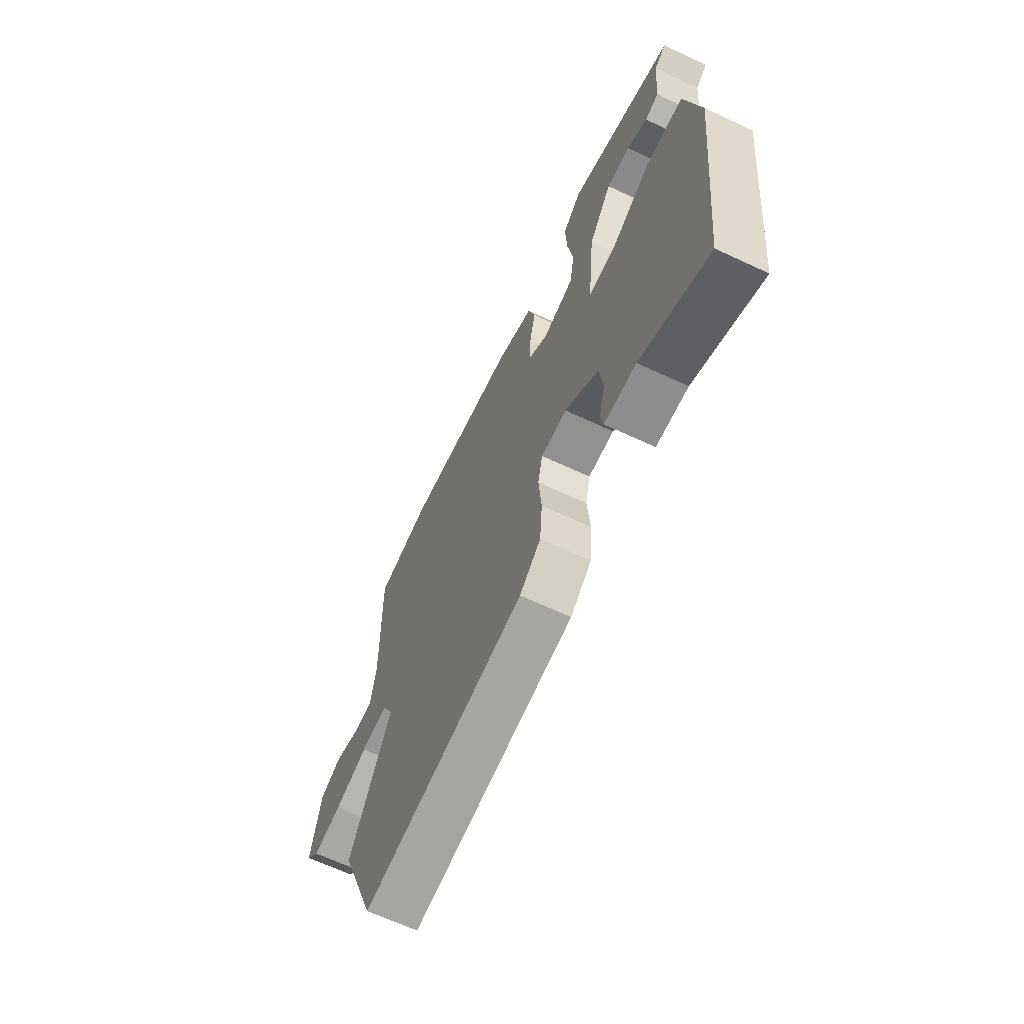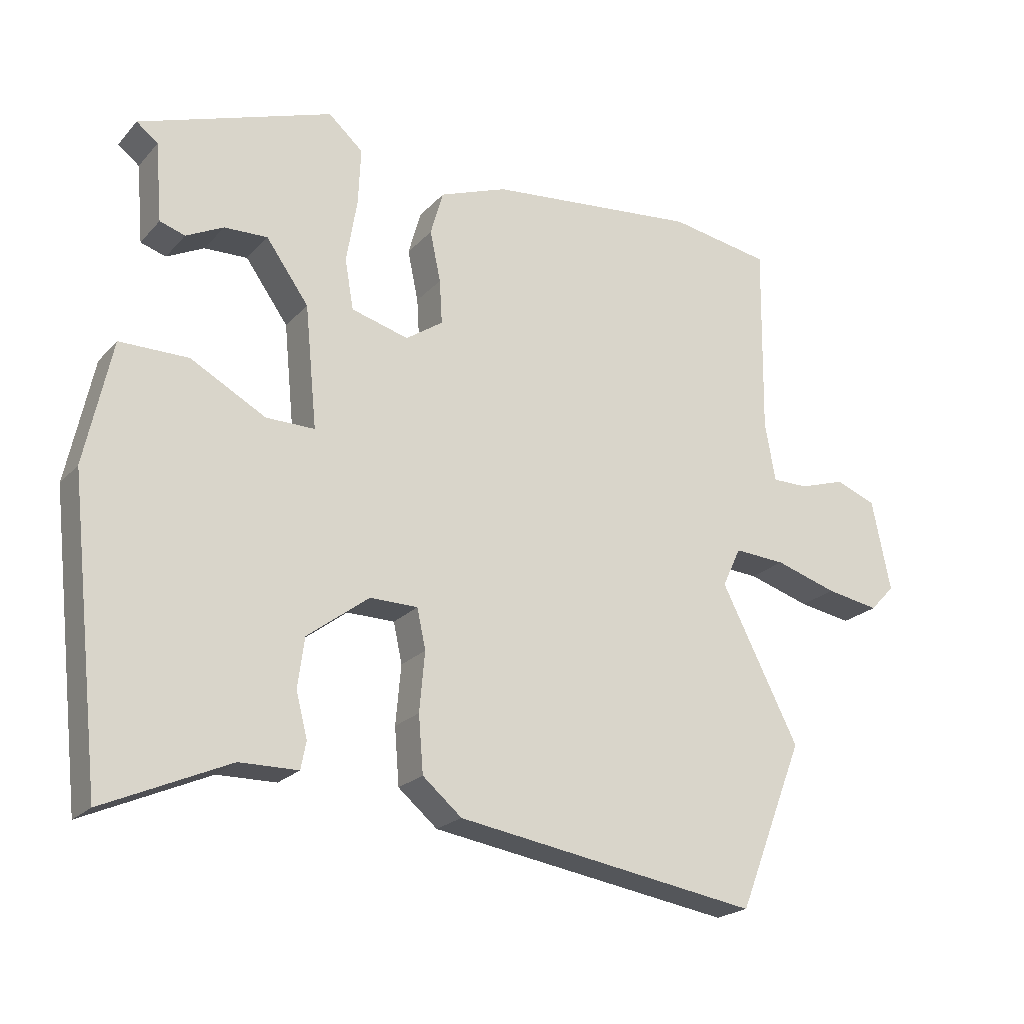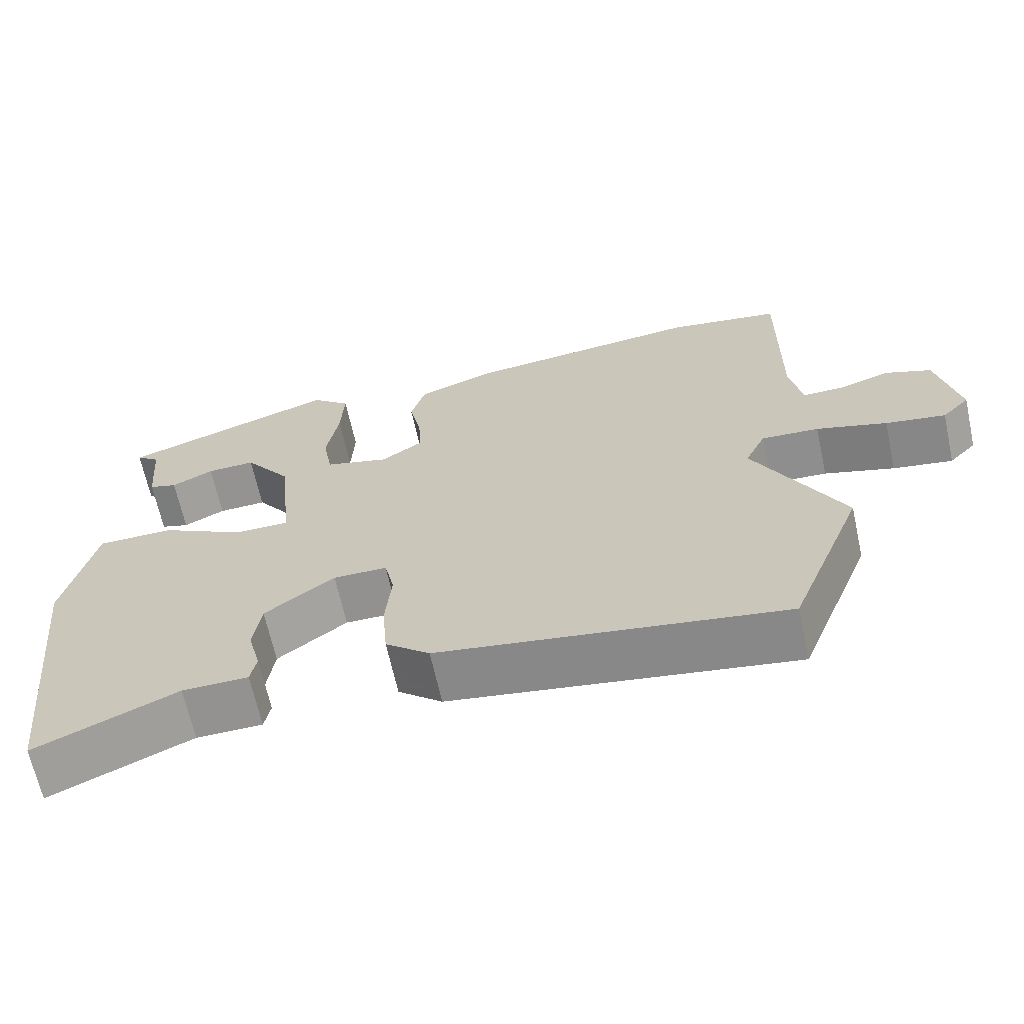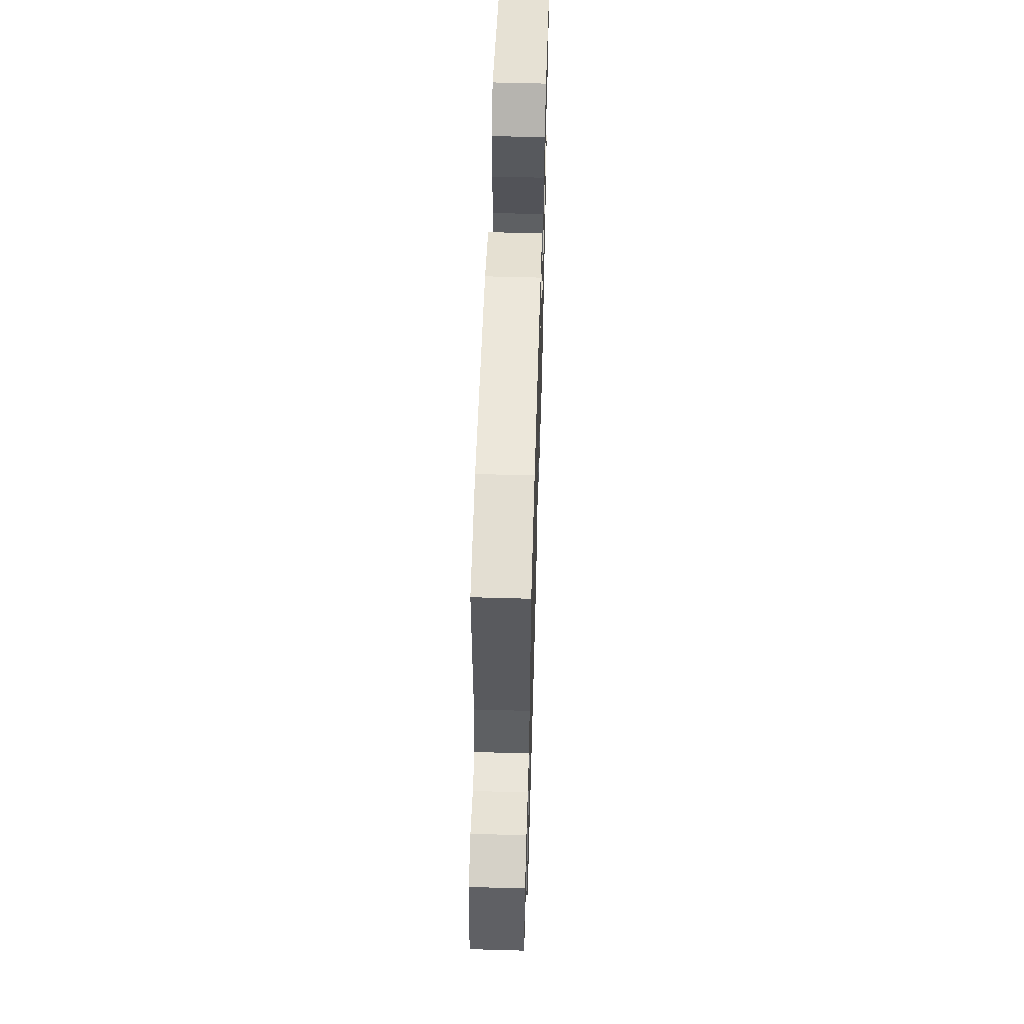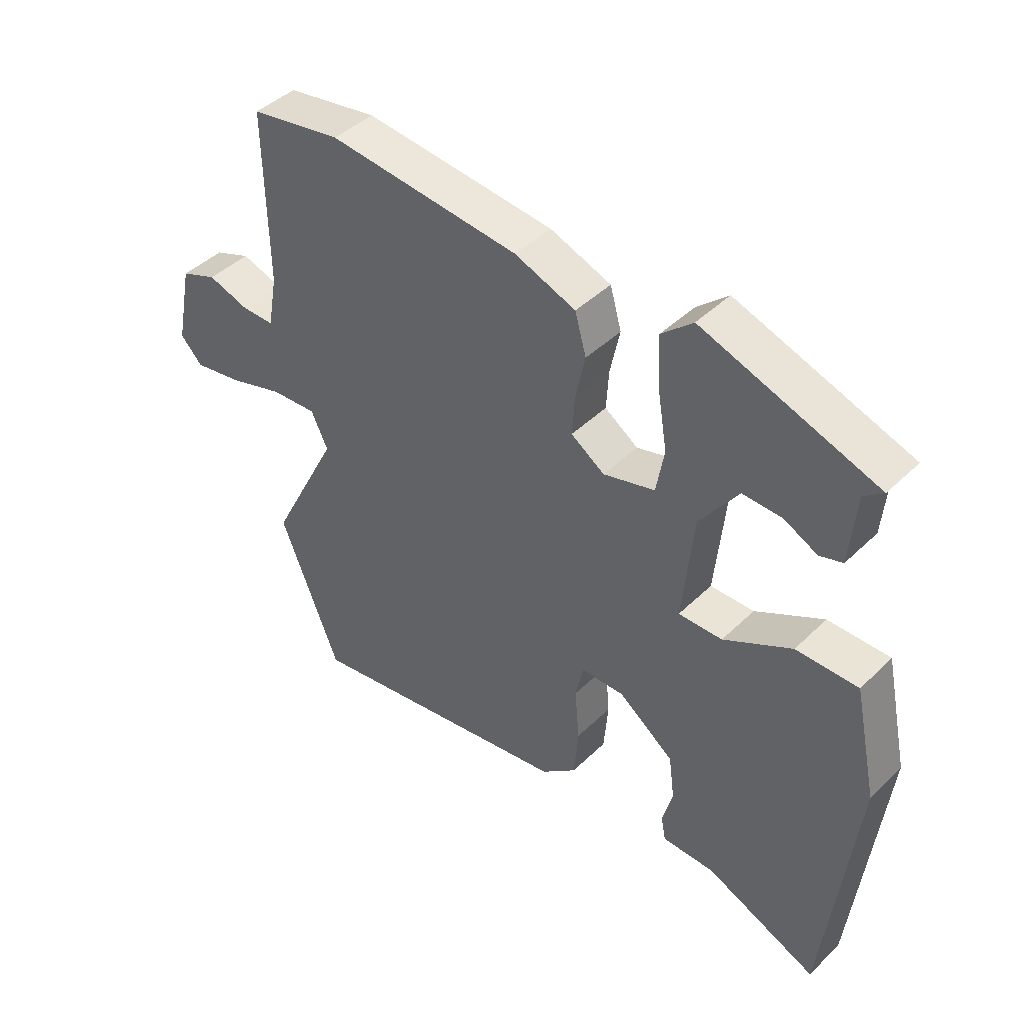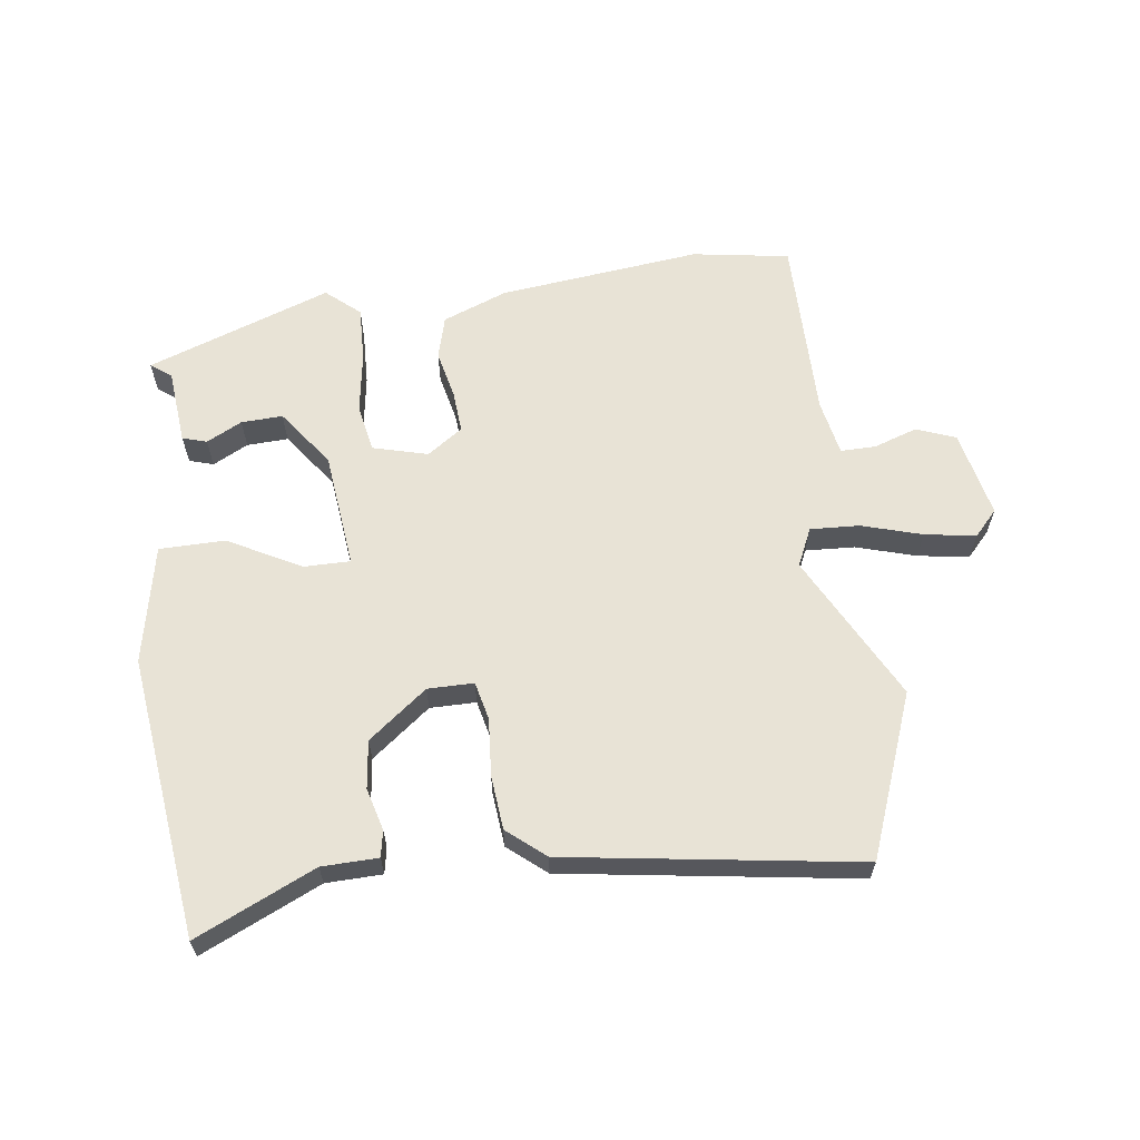
<metadata>
{"format":"obj","ext":"obj","renderer":"f3d","projection":"perspective","resolution":1024,"background":"white","views":[{"elev":-65.2,"azim":64.8,"up":"+Z"},{"elev":-21.6,"azim":150.1,"up":"+Z"},{"elev":-66.3,"azim":-167.6,"up":"+Z"},{"elev":57.9,"azim":-88.3,"up":"+Z"},{"elev":43.6,"azim":41.5,"up":"+Z"},{"elev":62.5,"azim":171.8,"up":"+Y"}]}
</metadata>
<code>
v 0.494 0.07 -0.535
v 0.306 0.07 -0.452
v 0.218 0.07 -0.451
v 0.21 0.07 -0.41
v 0.227 0.07 -0.344
v 0.217 0.07 -0.269
v 0.124 0.07 -0.199
v 0.052 0.07 -0.2
v 0.039 0.07 -0.26
v 0.047 0.07 -0.349
v 0.04 0.07 -0.434
v -0.019 0.07 -0.484
v -0.477 0.07 -0.558
v -0.577 0.07 -0.305
v -0.46 0.07 -0.075
v -0.488 0.07 -0.016
v -0.565 0.07 -0.021
v -0.659 0.07 -0.05
v -0.739 0.07 -0.064
v -0.776 0.07 -0.025
v -0.748 0.07 0.112
v -0.687 0.07 0.136
v -0.618 0.07 0.114
v -0.563 0.07 0.114
v -0.547 0.07 0.202
v -0.551 0.07 0.491
v -0.399 0.07 0.517
v -0.081 0.07 0.485
v 0.021 0.07 0.447
v 0.04 0.07 0.38
v 0.024 0.07 0.304
v 0.02 0.07 0.238
v 0.076 0.07 0.2
v 0.162 0.07 0.224
v 0.175 0.07 0.299
v 0.159 0.07 0.395
v 0.155 0.07 0.481
v 0.207 0.07 0.527
v 0.497 0.07 0.427
v 0.465 0.07 0.402
v 0.455 0.07 0.284
v 0.417 0.07 0.272
v 0.361 0.07 0.3
v 0.296 0.07 0.302
v 0.232 0.07 0.212
v 0.214 0.07 0.029
v 0.287 0.07 0.03
v 0.4 0.07 0.092
v 0.503 0.07 0.092
v 0.543 0.07 -0.093
v 0.494 0 -0.535
v 0.306 0 -0.452
v 0.218 0 -0.451
v 0.21 0 -0.41
v 0.227 0 -0.344
v 0.217 0 -0.269
v 0.124 0 -0.199
v 0.052 0 -0.2
v 0.039 0 -0.26
v 0.047 0 -0.349
v 0.04 0 -0.434
v -0.019 0 -0.484
v -0.477 0 -0.558
v -0.577 0 -0.305
v -0.46 0 -0.075
v -0.488 0 -0.016
v -0.565 0 -0.021
v -0.659 0 -0.05
v -0.739 0 -0.064
v -0.776 0 -0.025
v -0.748 0 0.112
v -0.687 0 0.136
v -0.618 0 0.114
v -0.563 0 0.114
v -0.547 0 0.202
v -0.551 0 0.491
v -0.399 0 0.517
v -0.081 0 0.485
v 0.021 0 0.447
v 0.04 0 0.38
v 0.024 0 0.304
v 0.02 0 0.238
v 0.076 0 0.2
v 0.162 0 0.224
v 0.175 0 0.299
v 0.159 0 0.395
v 0.155 0 0.481
v 0.207 0 0.527
v 0.497 0 0.427
v 0.465 0 0.402
v 0.455 0 0.284
v 0.417 0 0.272
v 0.361 0 0.3
v 0.296 0 0.302
v 0.232 0 0.212
v 0.214 0 0.029
v 0.287 0 0.03
v 0.4 0 0.092
v 0.503 0 0.092
v 0.543 0 -0.093
f 47 48 49 50
f 46 47 50 1
f 40 41 42 43
f 40 43 44
f 39 40 44
f 38 39 44
f 35 36 37 38
f 35 38 44 45
f 28 29 30 31
f 28 31 32
f 25 26 27 28
f 24 25 28 32
f 20 21 22 23
f 20 23 24
f 17 18 19 20
f 16 17 20 24
f 12 13 14 15
f 12 15 16
f 9 10 11 12
f 8 9 12 16
f 7 8 16 24
f 2 3 4 5
f 46 1 2 5
f 46 5 6
f 34 35 45 46
f 33 34 46 6
f 7 24 32 33
f 6 7 33
f 100 99 98 97
f 51 100 97 96
f 93 92 91 90
f 94 93 90
f 94 90 89
f 94 89 88
f 88 87 86 85
f 95 94 88 85
f 81 80 79 78
f 82 81 78
f 78 77 76 75
f 82 78 75 74
f 73 72 71 70
f 74 73 70
f 70 69 68 67
f 74 70 67 66
f 65 64 63 62
f 66 65 62
f 62 61 60 59
f 66 62 59 58
f 74 66 58 57
f 55 54 53 52
f 55 52 51 96
f 56 55 96
f 96 95 85 84
f 56 96 84 83
f 83 82 74 57
f 83 57 56
f 1 51 52 2
f 2 52 53 3
f 3 53 54 4
f 4 54 55 5
f 5 55 56 6
f 6 56 57 7
f 7 57 58 8
f 8 58 59 9
f 9 59 60 10
f 10 60 61 11
f 11 61 62 12
f 12 62 63 13
f 13 63 64 14
f 14 64 65 15
f 15 65 66 16
f 16 66 67 17
f 17 67 68 18
f 18 68 69 19
f 19 69 70 20
f 20 70 71 21
f 21 71 72 22
f 22 72 73 23
f 23 73 74 24
f 24 74 75 25
f 25 75 76 26
f 26 76 77 27
f 27 77 78 28
f 28 78 79 29
f 29 79 80 30
f 30 80 81 31
f 31 81 82 32
f 32 82 83 33
f 33 83 84 34
f 34 84 85 35
f 35 85 86 36
f 36 86 87 37
f 37 87 88 38
f 38 88 89 39
f 39 89 90 40
f 40 90 91 41
f 41 91 92 42
f 42 92 93 43
f 43 93 94 44
f 44 94 95 45
f 45 95 96 46
f 46 96 97 47
f 47 97 98 48
f 48 98 99 49
f 49 99 100 50
f 50 100 51 1

</code>
